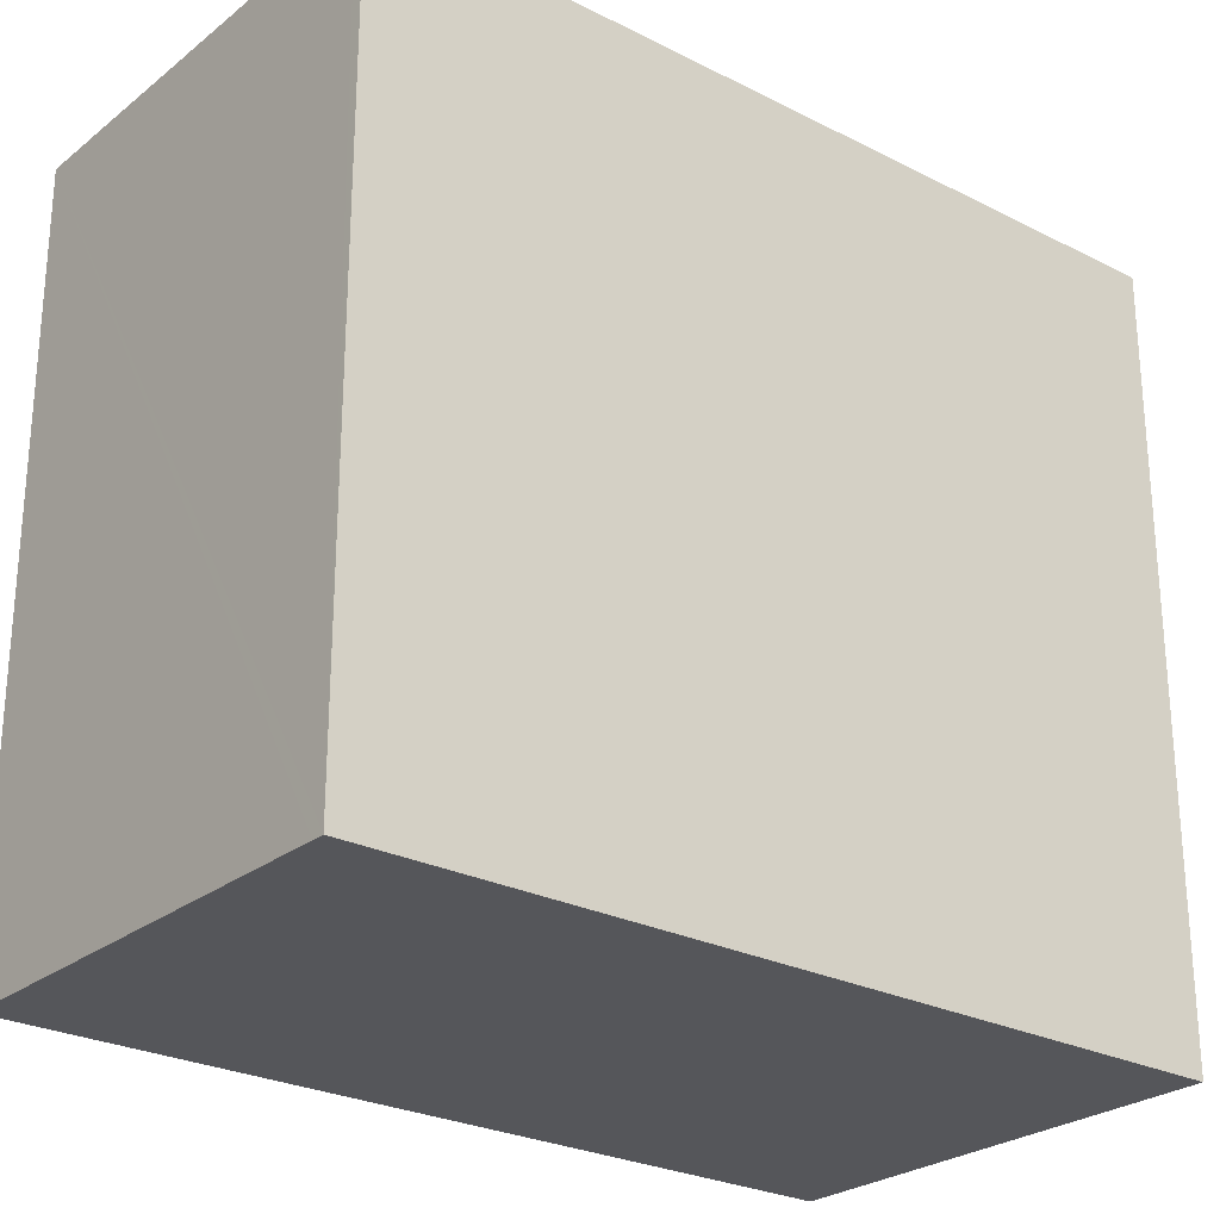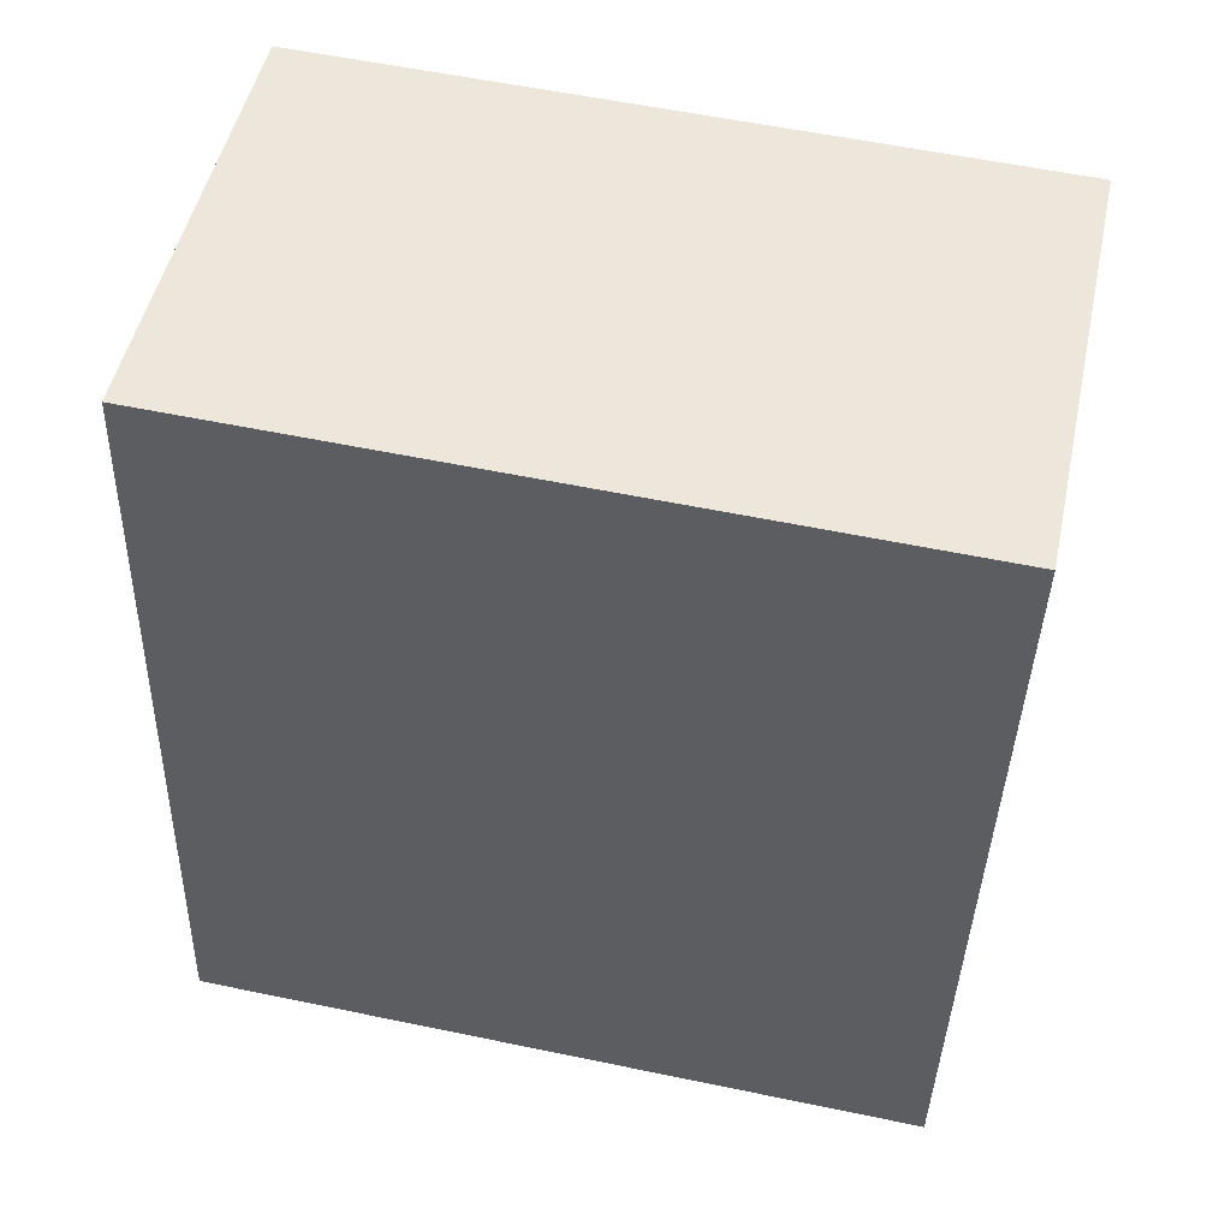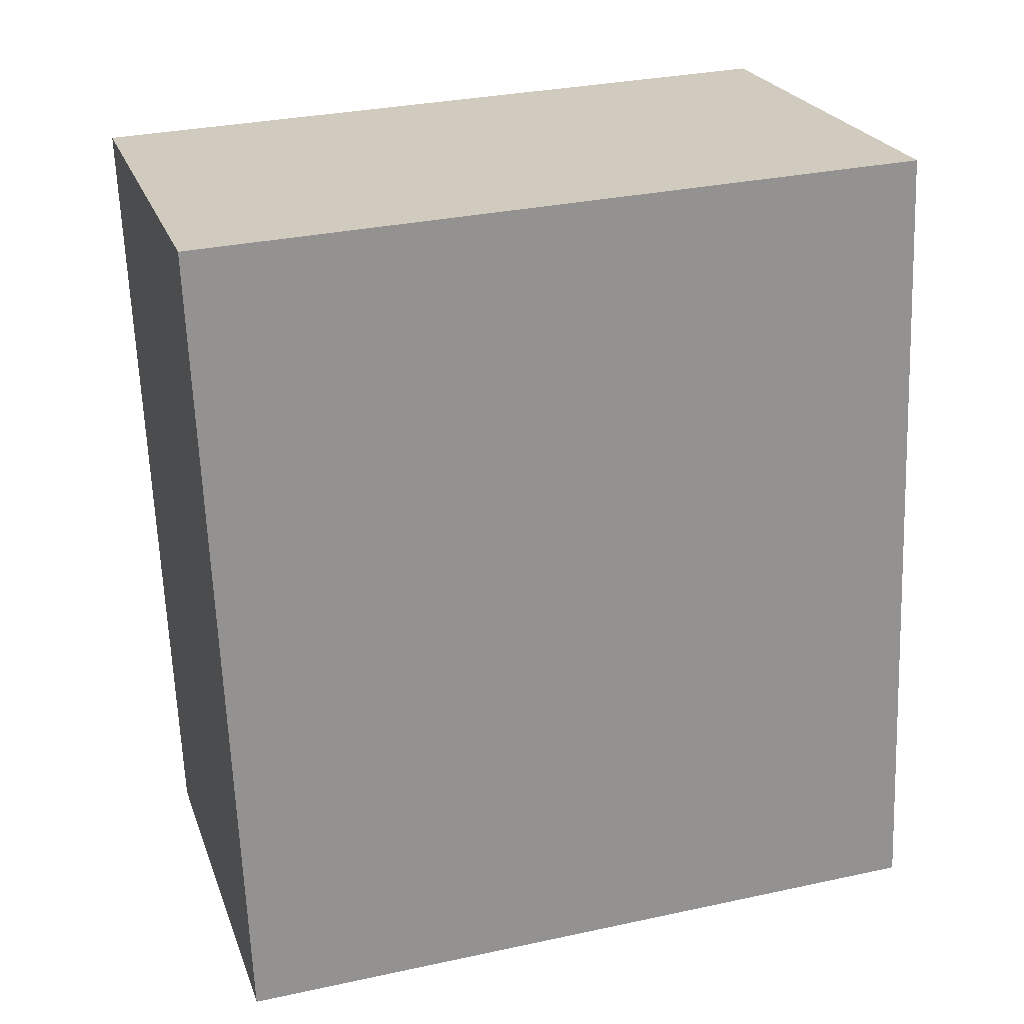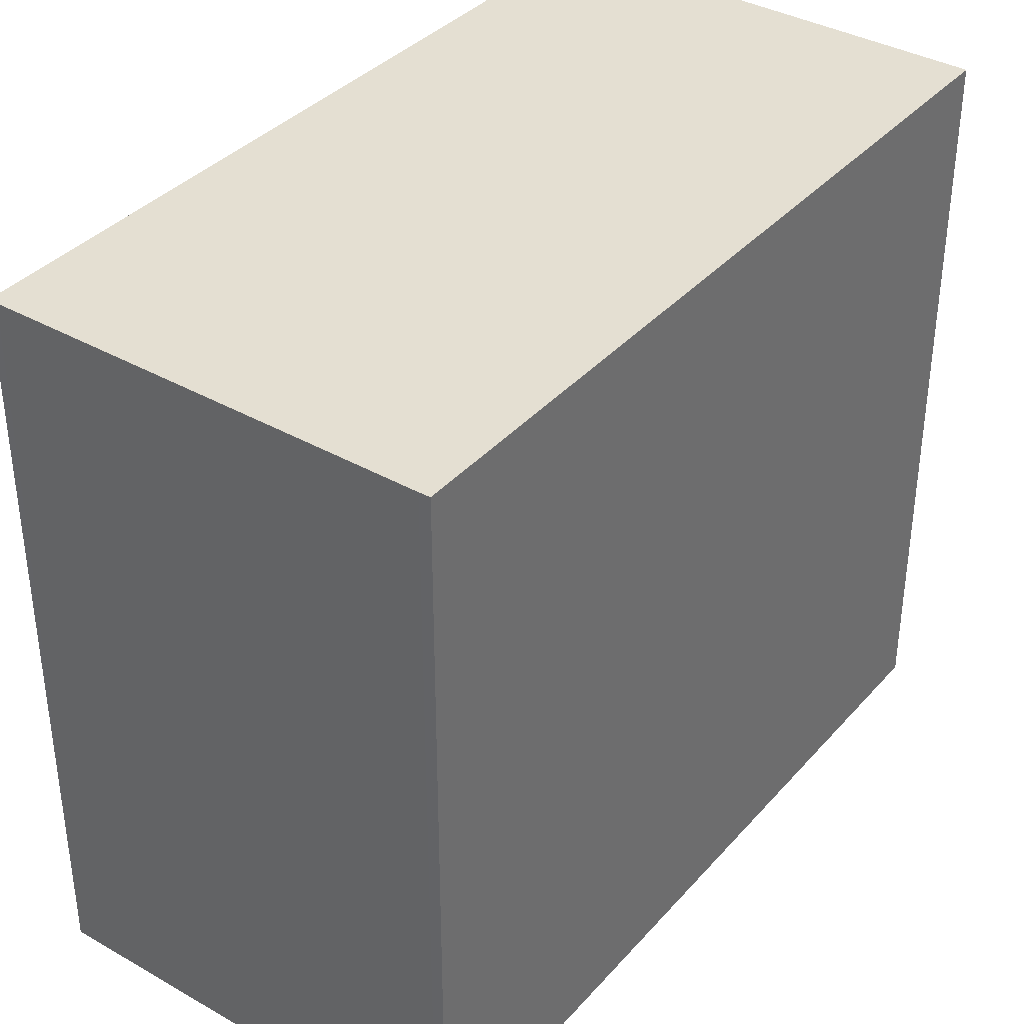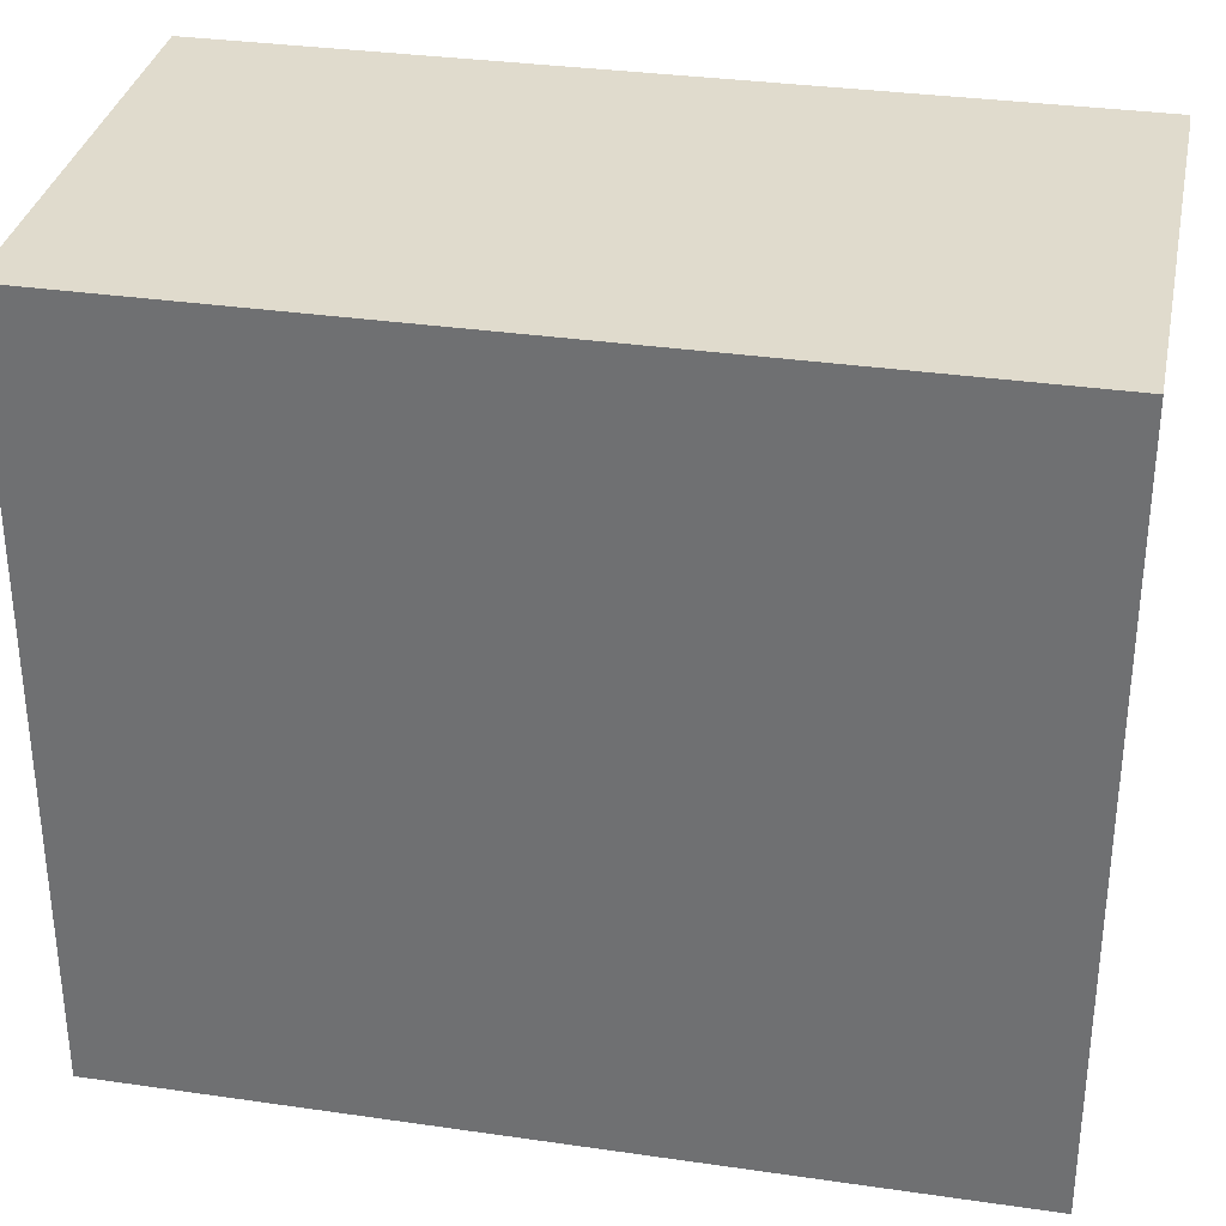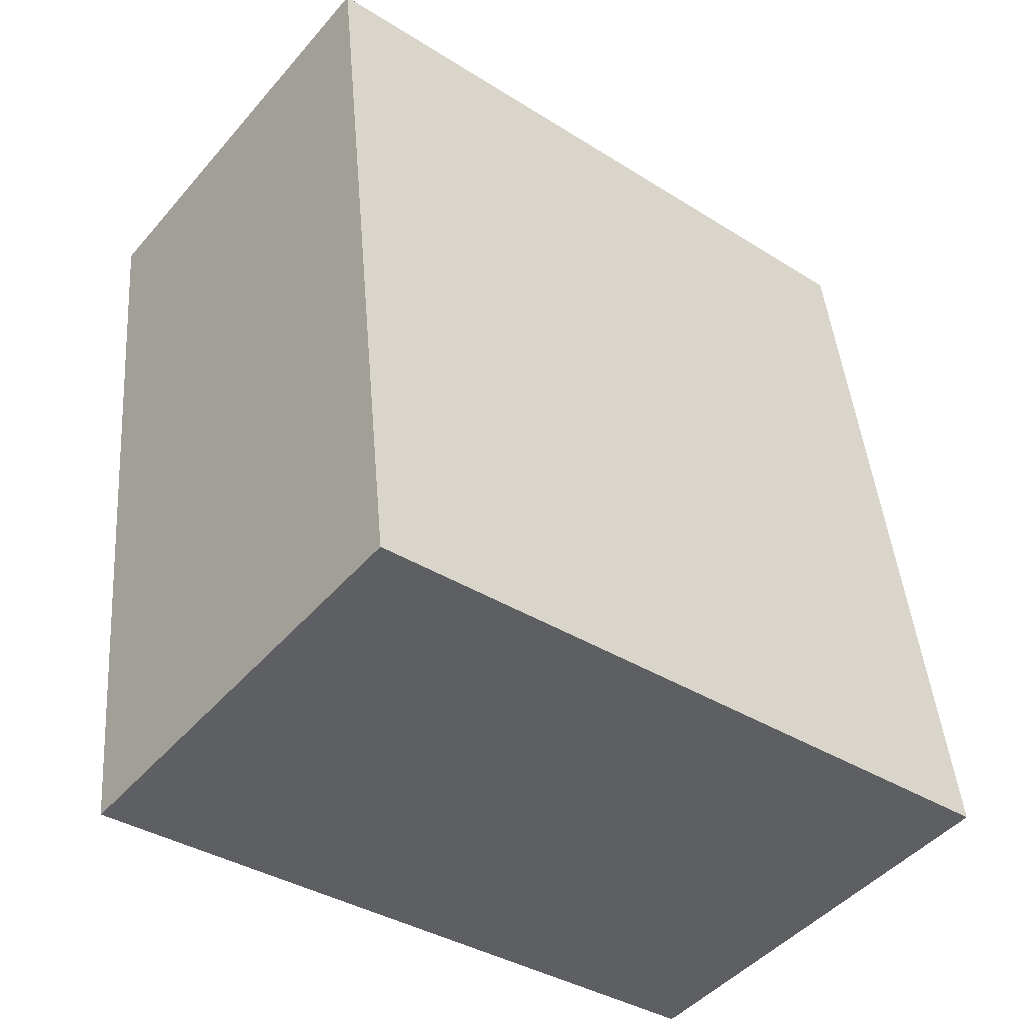
<metadata>
{"format":"obj","ext":"obj","renderer":"f3d","projection":"perspective","resolution":1024,"background":"white","views":[{"elev":-26.0,"azim":43.3,"up":"+Y"},{"elev":57.4,"azim":102.2,"up":"+Z"},{"elev":31.3,"azim":72.9,"up":"+Z"},{"elev":37.2,"azim":-151.5,"up":"+Y"},{"elev":33.2,"azim":93.5,"up":"+Y"},{"elev":-37.3,"azim":51.1,"up":"+Z"}]}
</metadata>
<code>
v  0 5.521 3.381e-16
v  0.891 5.521 -6.125
v  0.808 5.521 -6.133
v  4.108 5.521 -5.688
v  4.178 5.521 -5.679
v  1.559 5.521 0.209
v  3.342 5.521 0.449
v  3.251 5.521 0.437
v  3.342 -2.749e-17 0.449
v  3.251 -2.676e-17 0.437
v  0 0 0
v  1.559 -1.28e-17 0.209
v  4.178 3.477e-16 -5.679
v  0.891 3.75e-16 -6.125
v  4.108 3.483e-16 -5.688
v  0.808 3.755e-16 -6.133
g defaultobject
f 1 2 3
f 2 1 4
f 4 1 5
f 5 1 6
f 5 6 7
f 7 6 8
f 8 9 7
f 9 8 6
f 9 6 1
f 9 1 10
f 10 1 11
f 10 11 12
f 9 5 7
f 5 9 13
f 13 4 5
f 4 13 2
f 2 13 14
f 14 13 15
f 14 3 2
f 3 14 16
f 16 1 3
f 1 16 11
f 14 11 16
f 11 14 15
f 11 15 13
f 11 13 12
f 12 13 9
f 12 9 10

</code>
